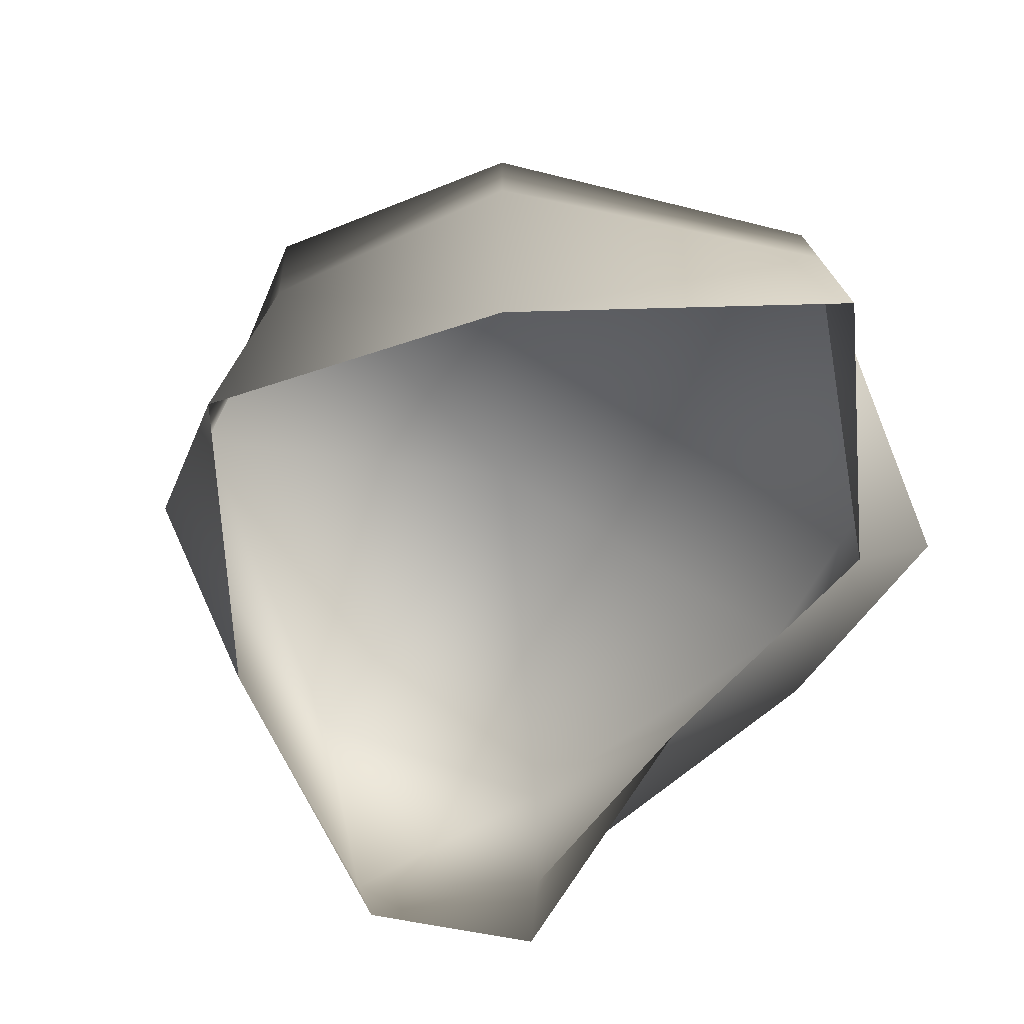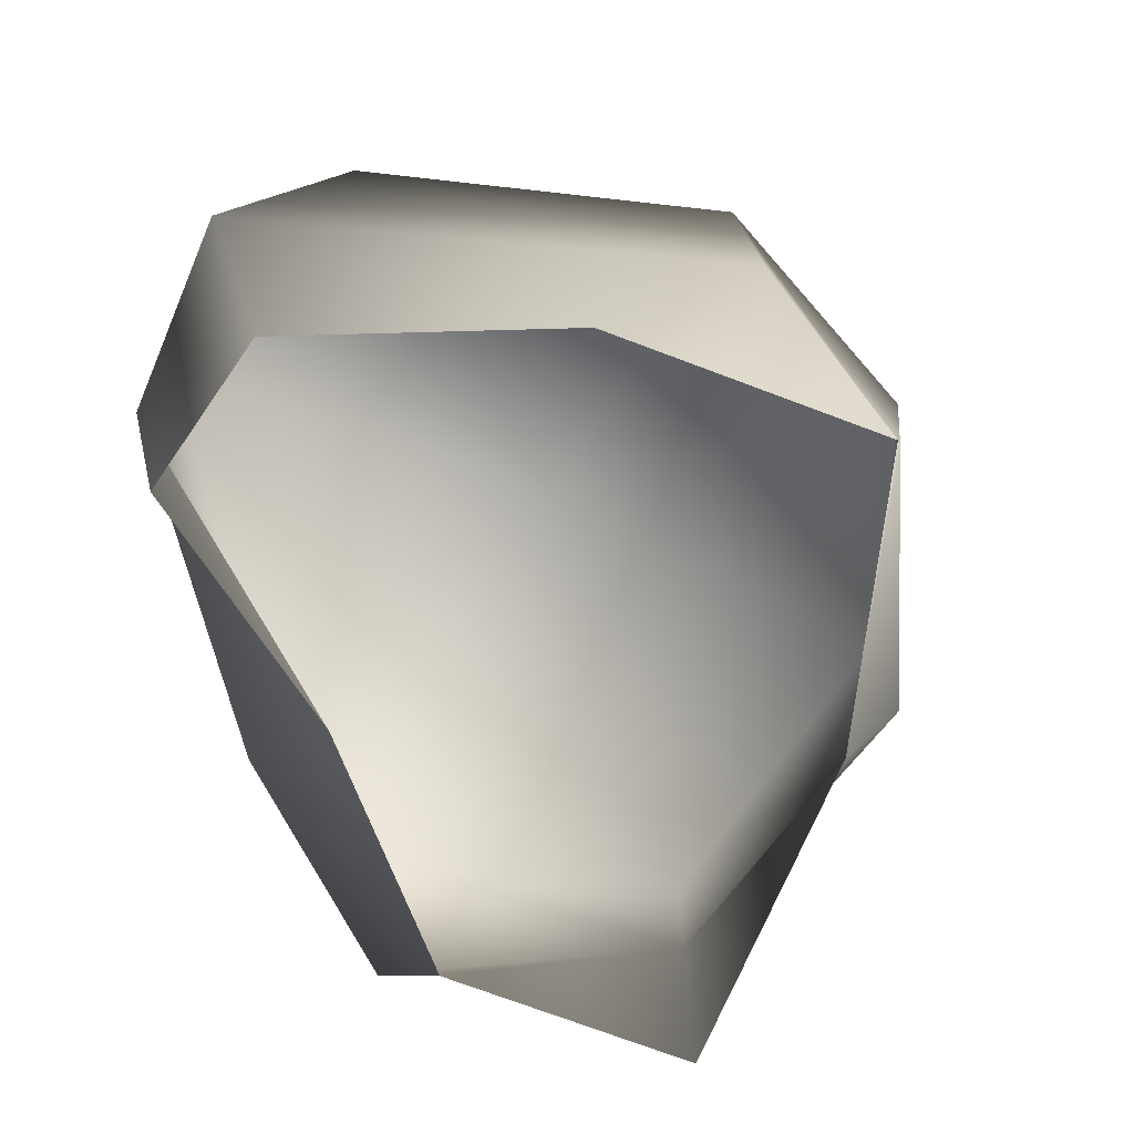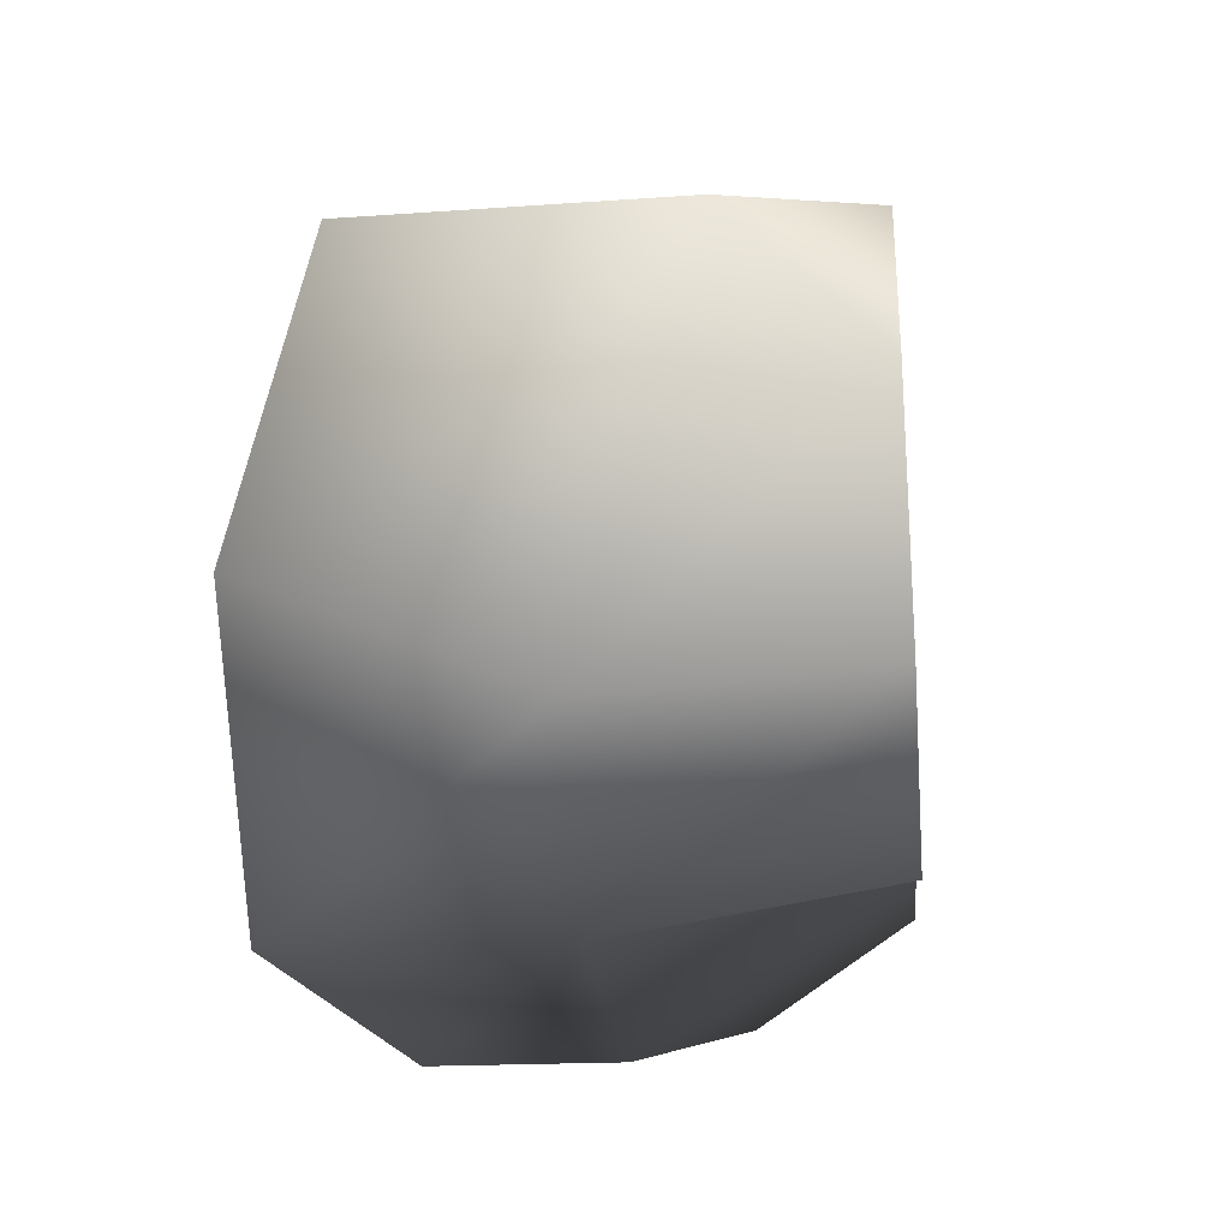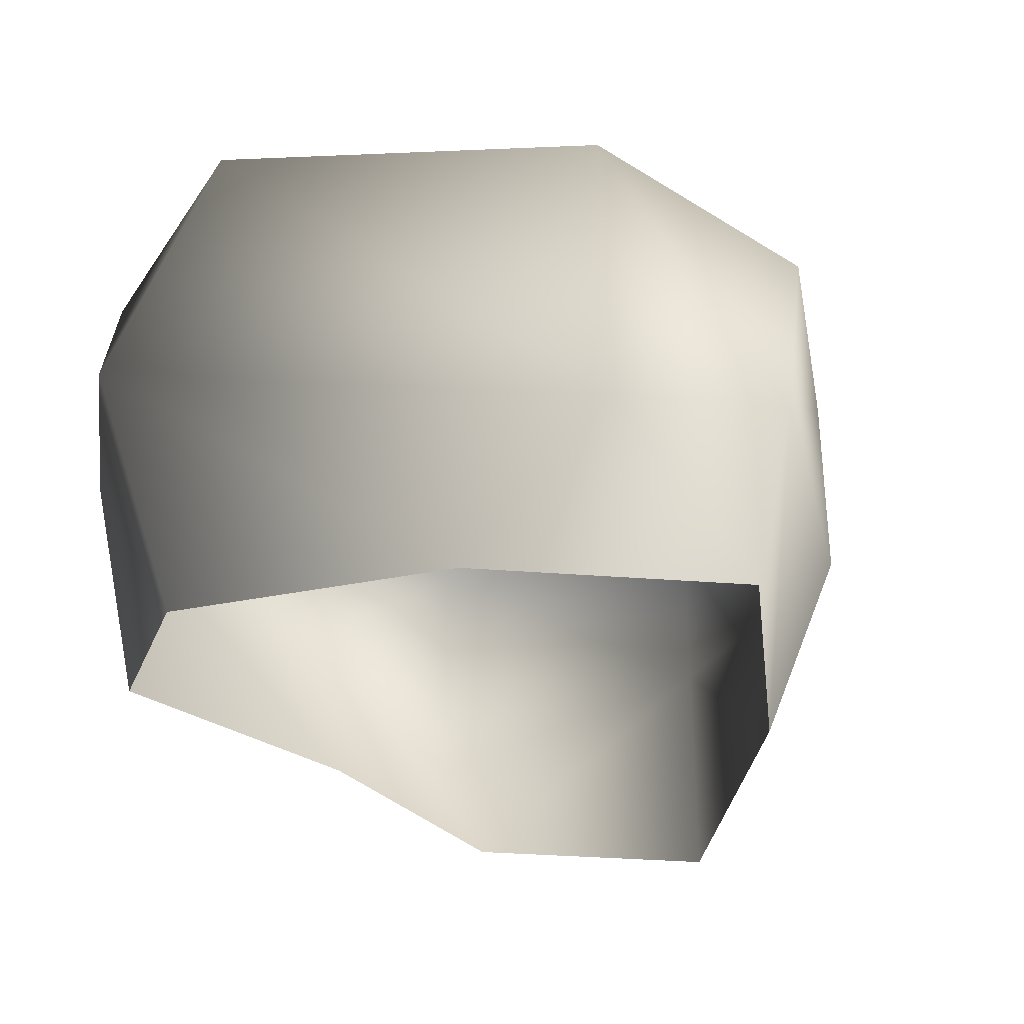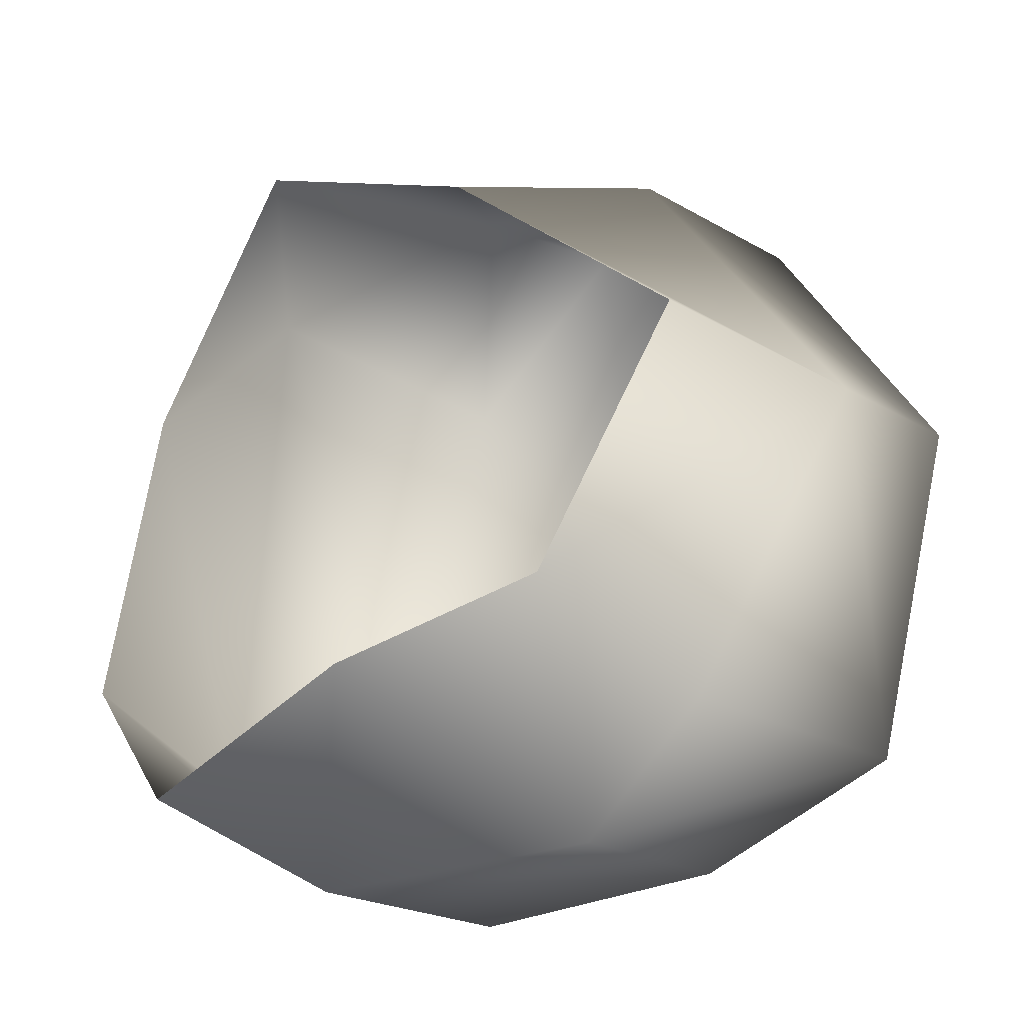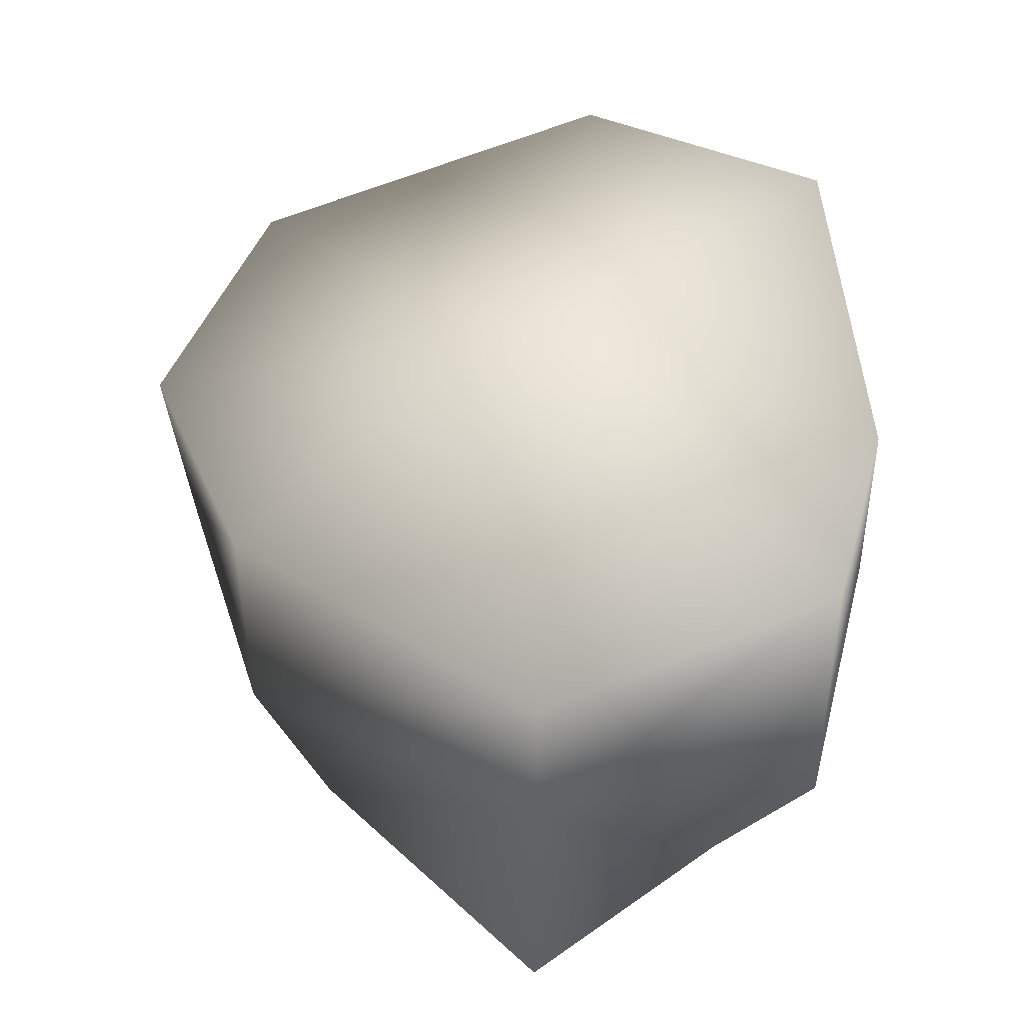
<metadata>
{"format":"obj","ext":"obj","renderer":"f3d","projection":"perspective","resolution":1024,"background":"white","views":[{"elev":-73.4,"azim":41.1,"up":"+Y"},{"elev":-73.2,"azim":-73.4,"up":"+Y"},{"elev":-20.7,"azim":-84.4,"up":"+Z"},{"elev":-33.3,"azim":-59.0,"up":"+Y"},{"elev":-22.1,"azim":44.4,"up":"+Z"},{"elev":42.0,"azim":87.2,"up":"+Y"}]}
</metadata>
<code>
v -1.772 17.07 35.22
v -21.37 20.29 26
v -1.772 21.51 3.8
v -33.77 23.2 -4.414
v 18.8 16.94 27.81
v 35.61 14.38 4.655
v -22.46 22.49 -24.67
v 8.506 17.07 -25.64
v 26.9 16.94 -19.59
v -20.95 -5.766 26.7
v -2.221 2.272 33.55
v -8.371 -18.22 32.14
v -22.5 -18.22 13.51
v 14.24 -18.22 22.33
v 18.8 -0.4099 27.68
v -21.37 20.29 26
v -1.772 17.07 35.22
v 18.8 16.94 27.81
v 14.24 -18.22 22.33
v 18.8 -0.4099 27.68
v 35.61 2.272 4.655
v 35.61 -18.22 4.655
v 22.72 -18.22 -12.23
v 26.9 -5.777 -19.59
v 35.61 14.38 4.655
v 18.8 16.94 27.81
v 26.9 16.94 -19.59
v 8.506 2.272 -25.64
v 1.214 -18.22 -14.1
v 22.72 -18.22 -12.23
v 26.9 -5.777 -19.59
v -22.46 2.272 -24.67
v -20.12 -18.22 -20.72
v 26.9 16.94 -19.59
v 8.506 17.07 -25.64
v -22.46 22.49 -24.67
v -22.46 2.272 -24.67
v -28.78 -18.22 -9.804
v -20.12 -18.22 -20.72
v -35.71 2.272 -13.7
v -20.95 -5.766 26.7
v -22.5 -18.22 13.51
v -35.71 2.272 -13.7
v -28.78 -18.22 -9.804
v -33.77 23.2 -4.414
v -22.46 22.49 -24.67
v -22.46 2.272 -24.67
v -21.37 20.29 26
g Rock_LOD1_11560_42
f 1 3 2
f 2 3 4
f 5 3 1
f 3 5 6
f 3 7 4
f 7 3 8
f 6 9 3
f 3 9 8
f 10 12 11
f 12 10 13
f 14 11 12
f 11 14 15
f 11 16 10
f 16 11 17
f 17 11 18
f 18 11 15
f 19 21 20
f 21 19 22
f 21 22 23
f 21 23 24
f 25 20 21
f 20 25 26
f 21 27 25
f 27 21 24
f 28 30 29
f 30 28 31
f 29 32 28
f 32 29 33
f 28 34 31
f 34 28 35
f 28 32 35
f 36 35 32
f 37 39 38
f 38 40 37
f 41 43 42
f 42 43 44
f 41 45 43
f 45 46 43
f 43 46 47
f 45 41 48

</code>
